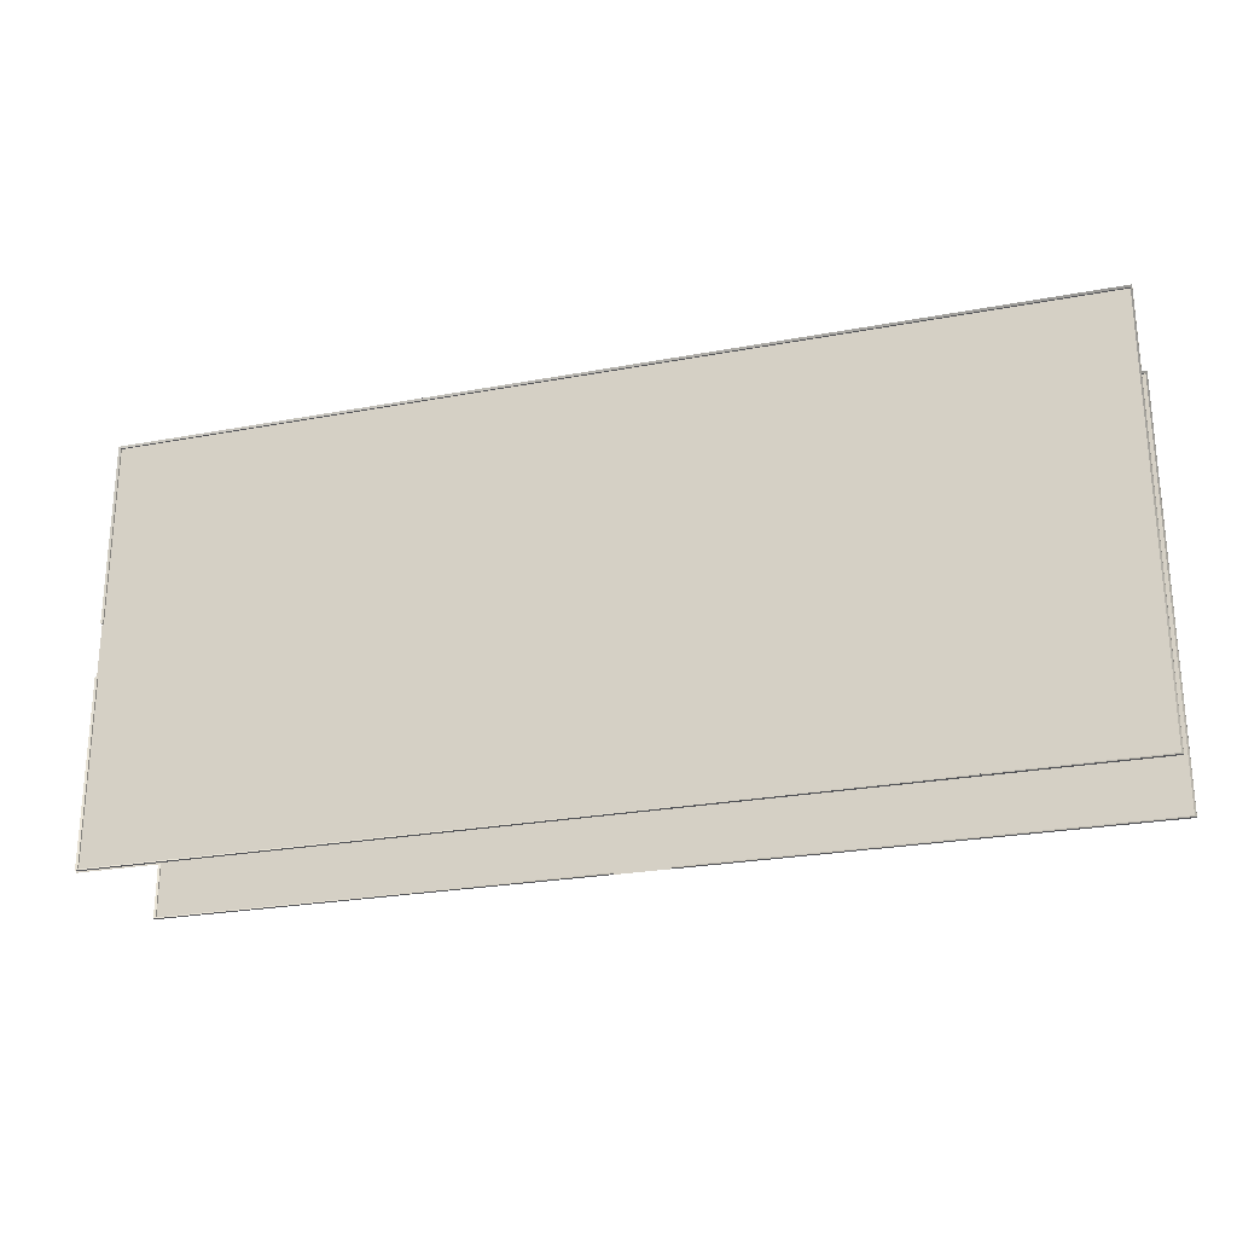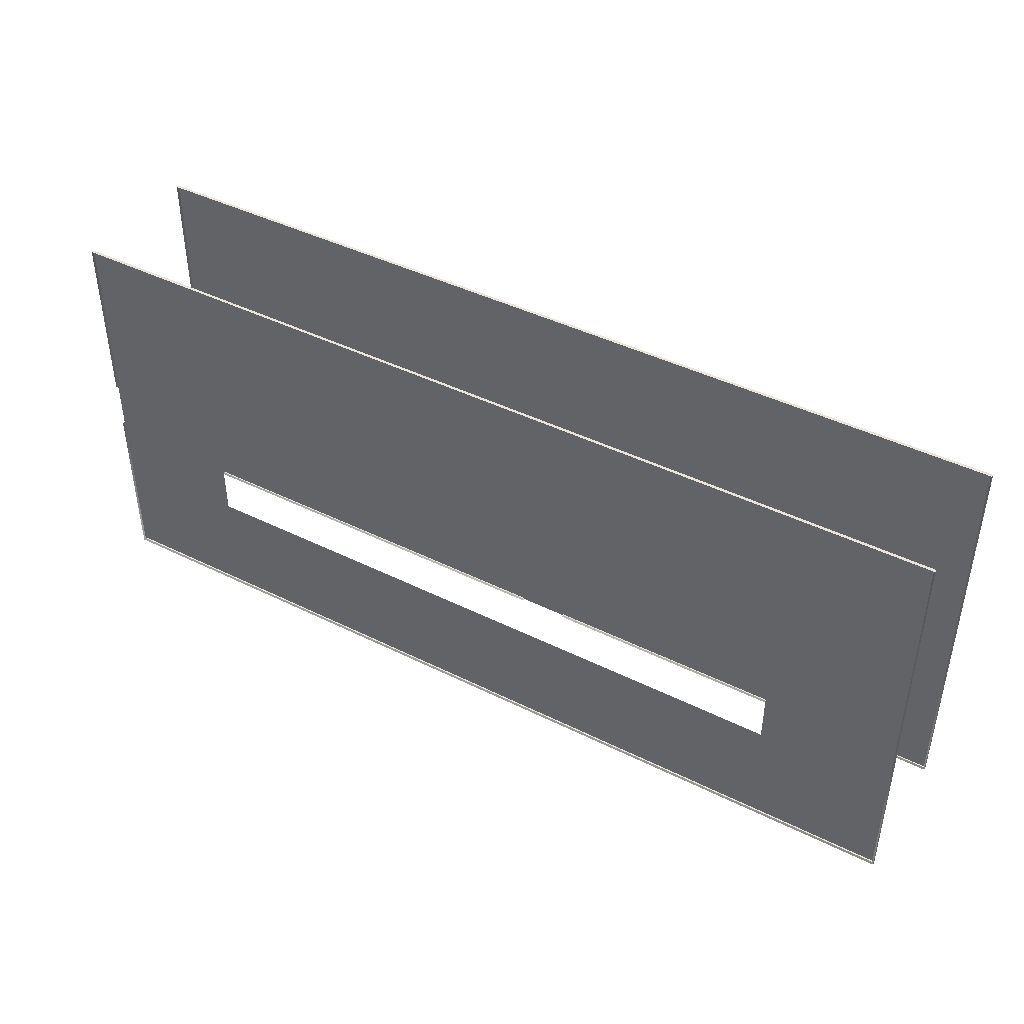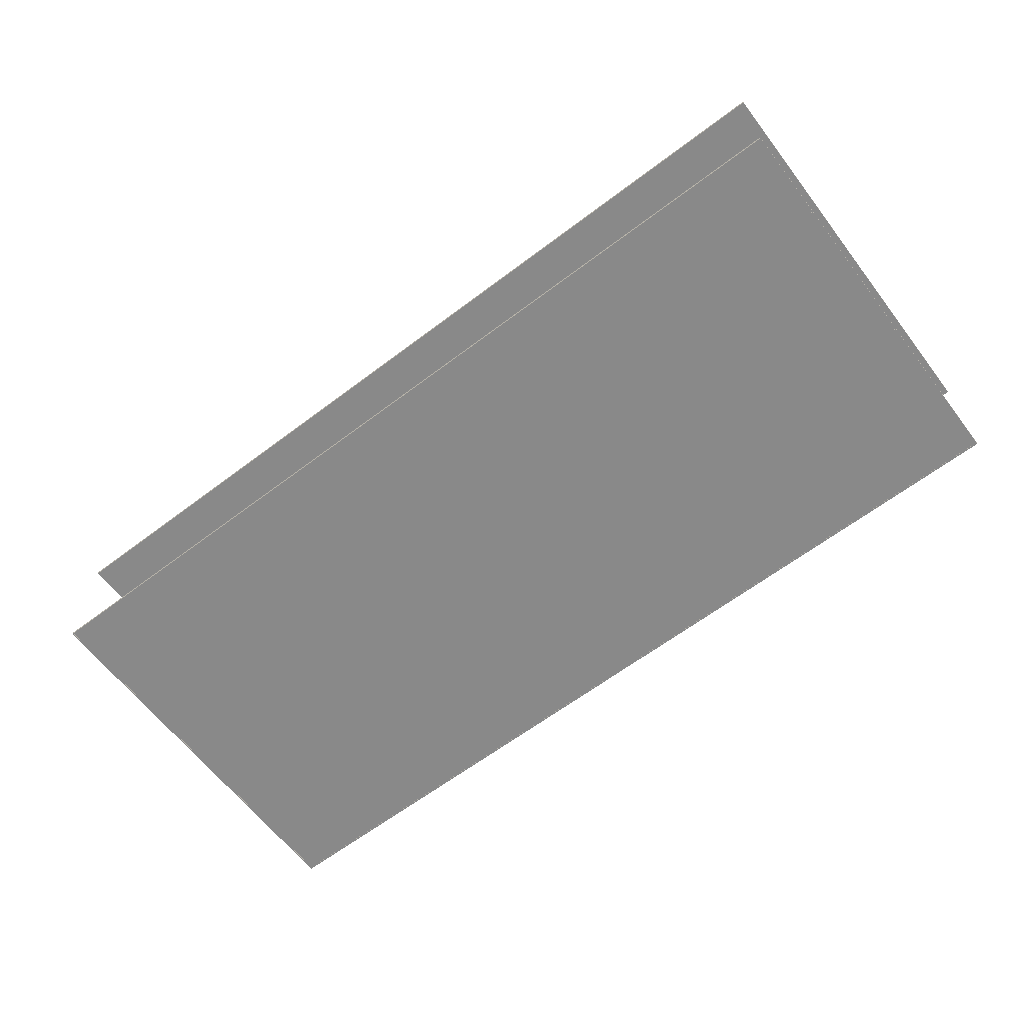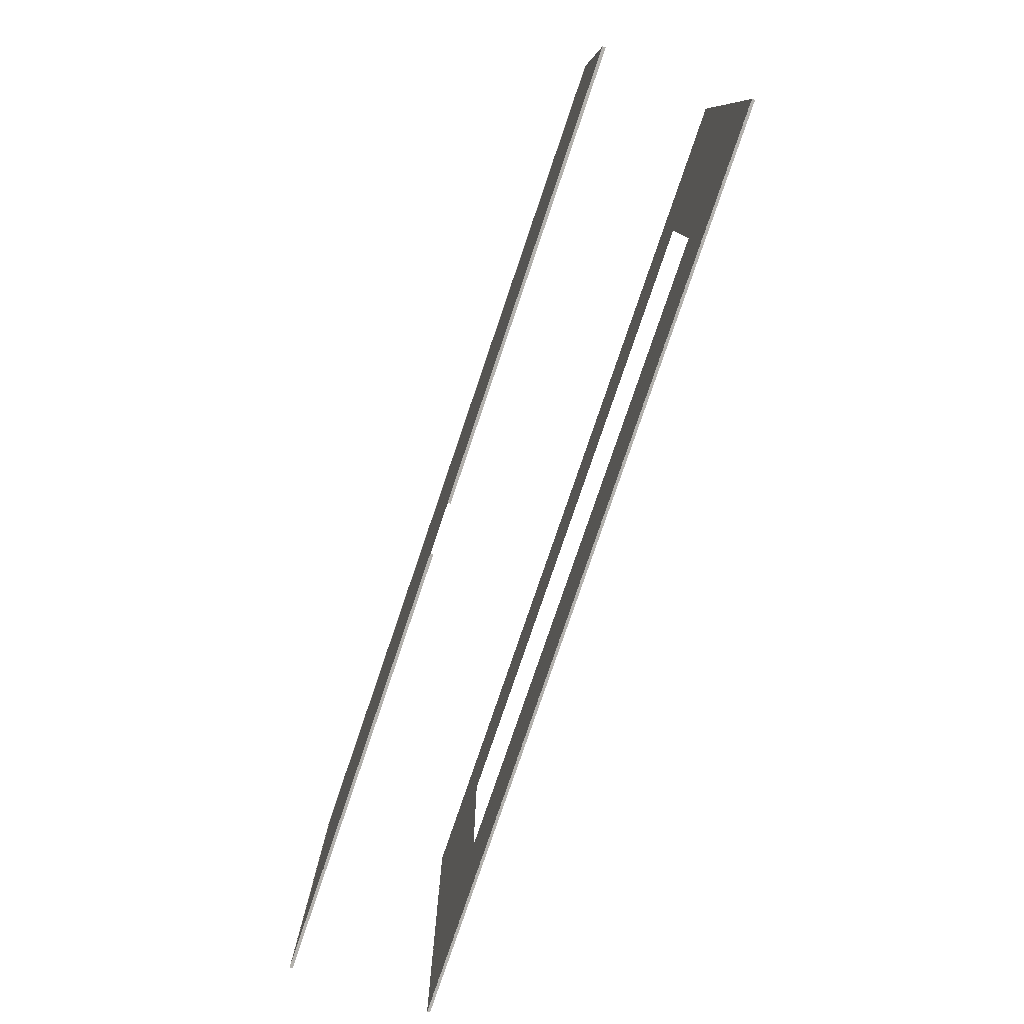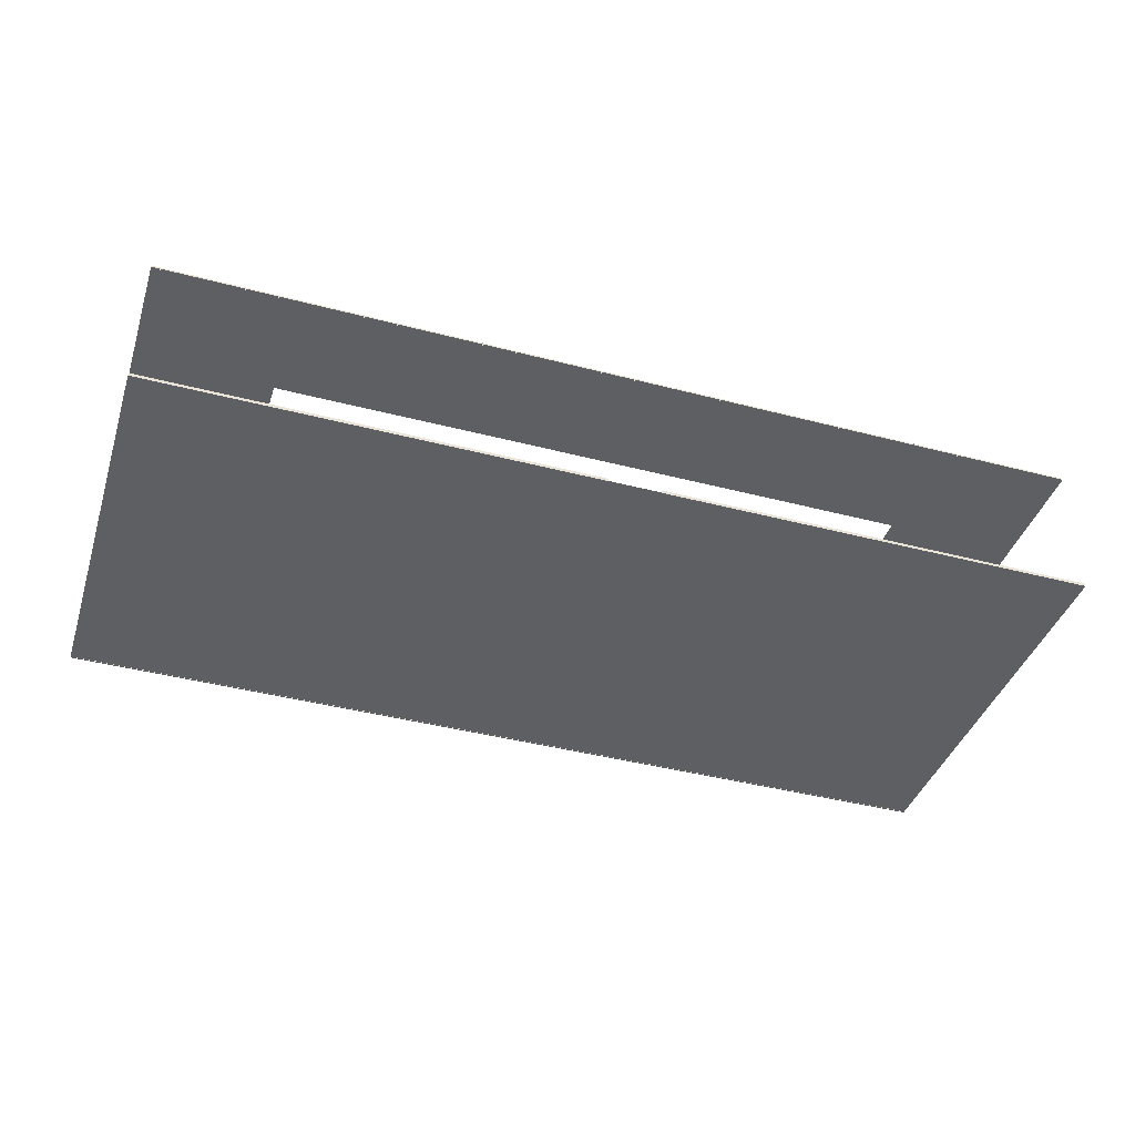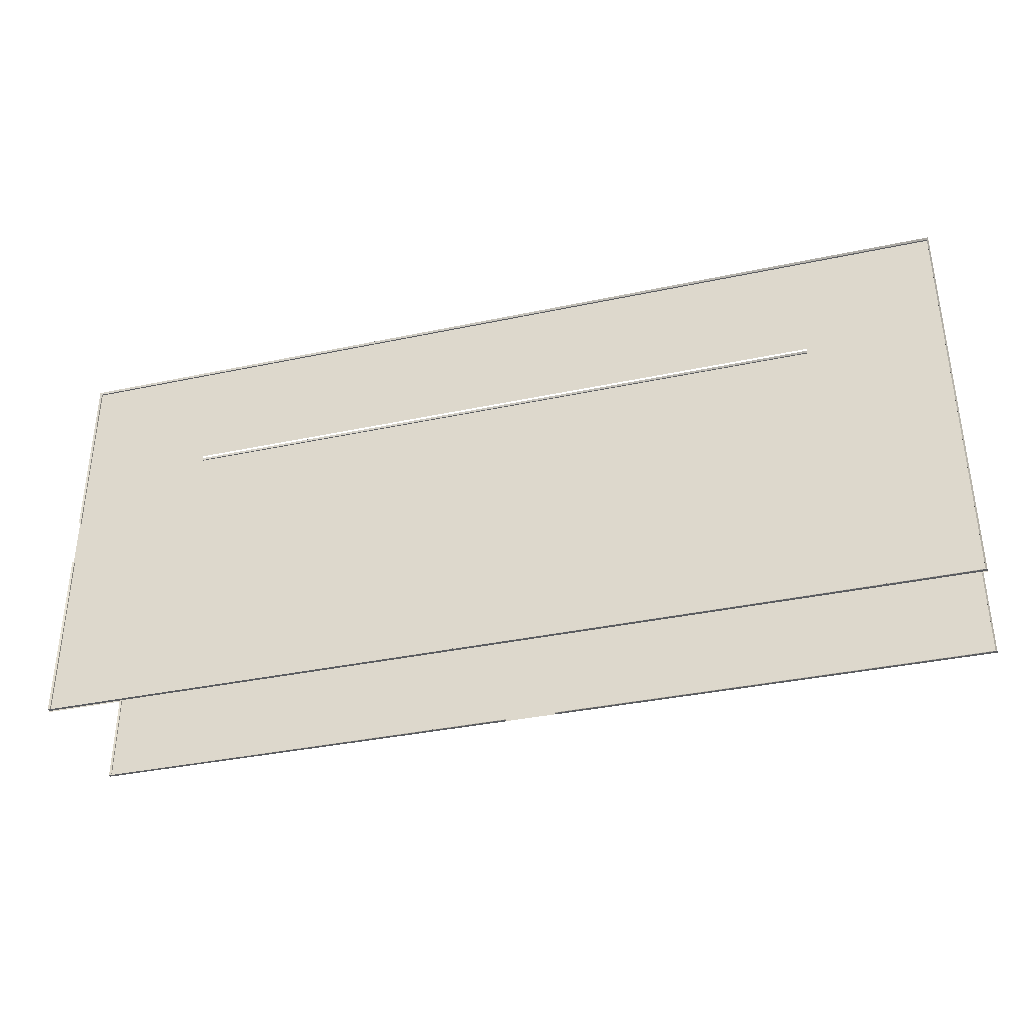
<metadata>
{"format":"obj","ext":"obj","renderer":"f3d","projection":"perspective","resolution":1024,"background":"white","views":[{"elev":-24.7,"azim":-162.8,"up":"+Z"},{"elev":42.9,"azim":-149.4,"up":"+Z"},{"elev":-63.2,"azim":37.4,"up":"+Y"},{"elev":-79.2,"azim":71.2,"up":"+Z"},{"elev":-40.8,"azim":162.3,"up":"+Y"},{"elev":-36.2,"azim":-164.4,"up":"+Z"}]}
</metadata>
<code>
v 129.6 -2.506 574
v 1302 -2.506 574
v 1302 -2.506 -643.4
v -254.4 -2.506 574
v -1429 -2.506 574
v -63.34 -2.506 -643.8
v -1429 -2.506 -644.3
v -1424 1.122 -639.8
v -1424 1.122 569.5
v -1424 -3.38 569.5
v -1424 -3.38 -639.8
v 1298 1.122 569.5
v 1298 1.122 -638.8
v 1298 -3.38 -638.8
v 1298 -3.38 569.5
v 12.16 1.122 -639.3
v 12.16 -3.38 -639.3
v -1429 5.625 574
v -1429 5.625 -644.3
v 1302 5.625 -643.4
v 1302 5.625 574
v 12.08 5.625 -643.8
v -1429 1.122 -644.3
v -1429 -3.38 -644.3
v -1429 -3.38 574
v -1429 1.122 574
v 1302 1.122 574
v 1302 -3.38 574
v 1302 -3.38 -643.4
v 1302 1.122 -643.4
v -138.7 1.122 -643.9
v -138.7 -3.38 -643.9
v -138.7 5.625 -643.9
v 12.08 -3.38 -643.8
v -138.6 -3.38 -639.3
v -138.6 1.122 -639.3
v 12.08 1.122 -643.8
v -1427 420 -637
v -1427 420 570.7
v -1427 415.5 570.7
v -1427 415.5 -637
v 1298 420 570.7
v 1298 420 42.26
v 1298 415.5 42.45
v 1298 415.5 570.7
v -1432 424.5 575.3
v -1432 424.5 -641.5
v 1302 424.5 42.05
v 1302 424.5 575.3
v -1432 420 -641.5
v -1432 415.5 -641.5
v -1432 415.5 575.3
v -1432 420 575.3
v 1302 420 -110.1
v 1302 415.5 -110.1
v 1302 415.5 -641.6
v 1302 420 -641.6
v 1302 415.5 575.3
v 1302 420 575.3
v 1302 424.5 -641.6
v 1302 424.5 -110.1
v 1302 415.5 42.42
v 1298 415.5 -637
v 1298 420 -637
v 1298 415.5 -110.1
v 1298 420 -110.1
v 1302 420 42.23
v 1302 415.5 -645.4
v 900.2 415.5 -645.4
v 900.2 415.5 -301.8
v 1302 415.5 -301.8
v -1030 415.5 -301.8
v -1030 415.5 -645.4
v -1432 415.5 -645.4
v -1432 415.5 -301.8
v -1030 415.5 230.5
v -1432 415.5 230.5
v 900.2 415.5 230.5
v 900.2 415.5 574.2
v 1302 415.5 574.2
v 1302 415.5 230.5
v -1432 415.5 574.2
v -1030 415.5 574.2
f 4 1 3
f 1 2 3
f 5 4 6
f 6 4 3
f 7 5 6
f 8 9 10 11
f 12 13 14 15
f 13 16 17 14
f 9 12 15 10
f 18 9 8 19
f 20 13 12 21
f 22 16 13 20
f 21 12 9 18
f 23 24 25 26
f 27 28 29 30
f 31 32 24 23
f 26 25 28 27
f 18 19 23 26
f 20 21 27 30
f 19 33 31 23
f 21 18 26 27
f 10 25 24 11
f 14 29 28 15
f 17 34 29 14
f 15 28 25 10
f 8 11 35 36
f 19 8 36 33
f 11 24 32 35
f 30 29 34 37
f 20 30 37 22
f 38 39 40 41
f 42 43 44 45
f 39 42 45 40
f 46 39 38 47
f 48 43 42 49
f 49 42 39 46
f 50 51 52 53
f 54 55 56 57
f 57 56 51 50
f 53 52 58 59
f 46 47 50 53
f 60 61 54 57
f 47 60 57 50
f 49 46 53 59
f 40 52 51 41
f 45 44 62 58
f 45 58 52 40
f 41 63 64 38
f 38 64 60 47
f 51 56 63 41
f 64 63 65 66
f 61 60 64 66
f 63 56 55 65
f 59 58 62 67
f 49 59 67 48
f 68 69 70 71
f 72 73 74 75
f 76 72 75 77
f 69 73 72 70
f 78 79 80 81
f 70 78 81 71
f 82 83 76 77
f 83 79 78 76

</code>
